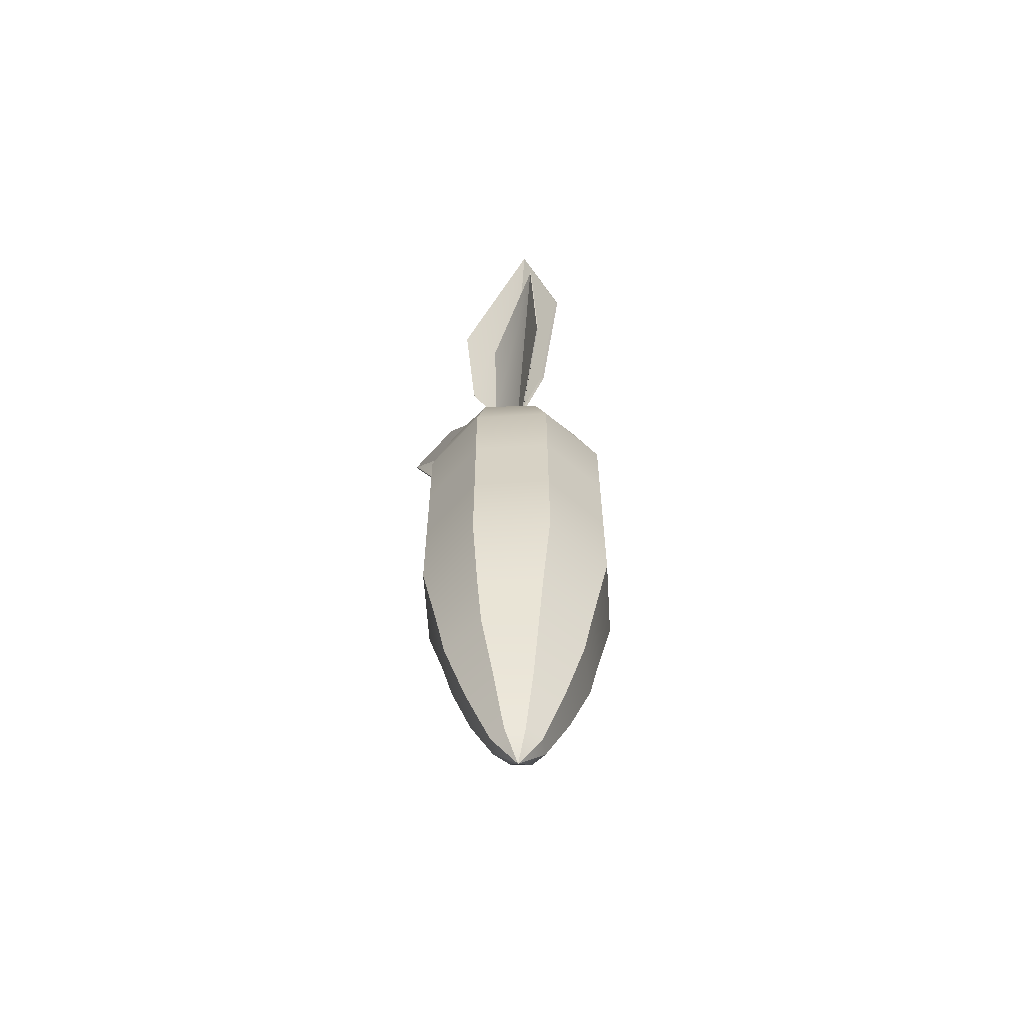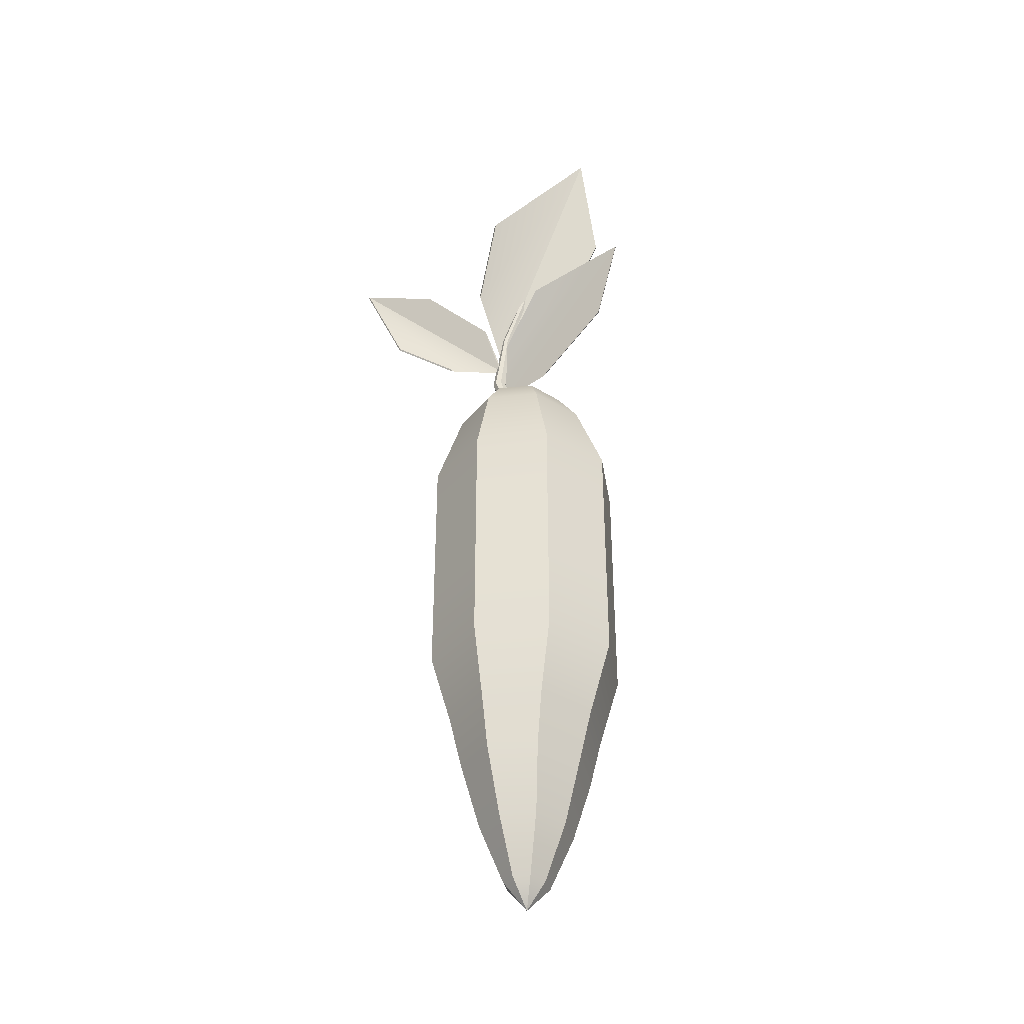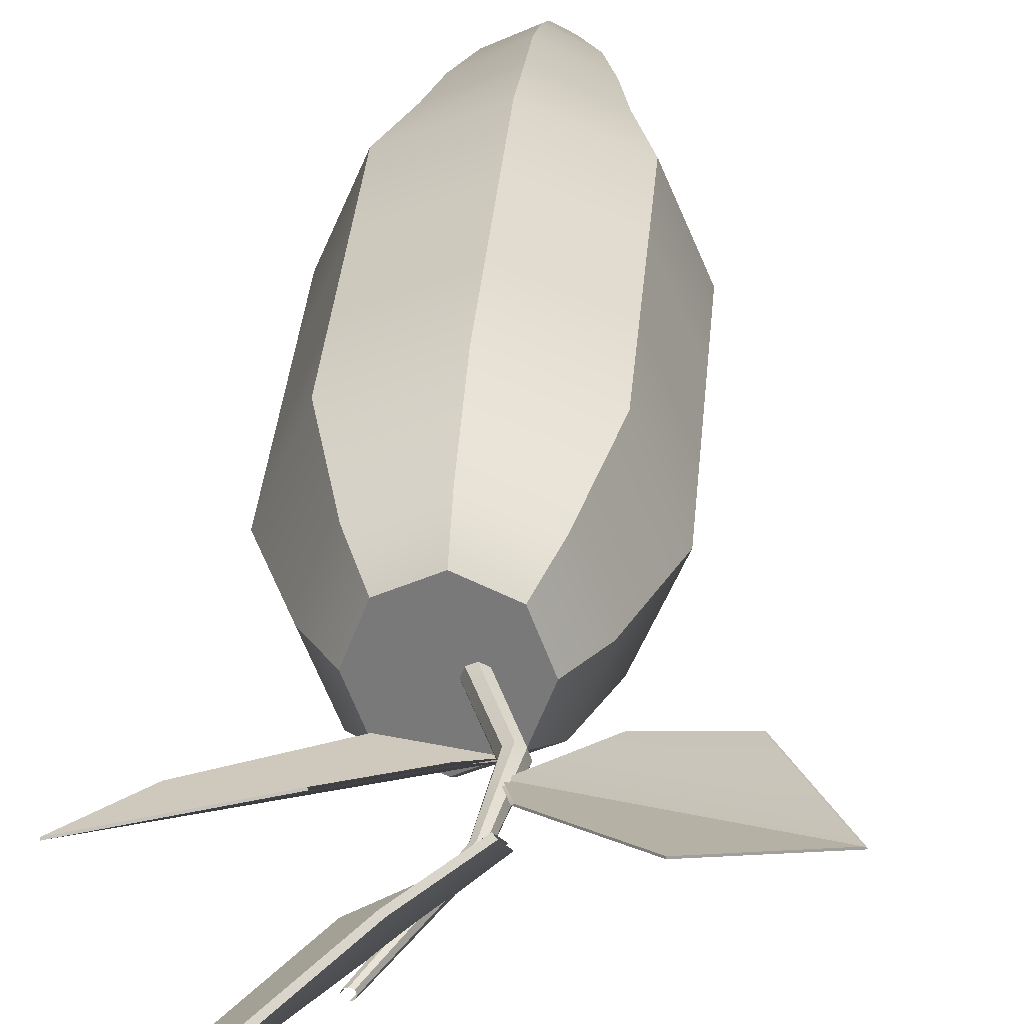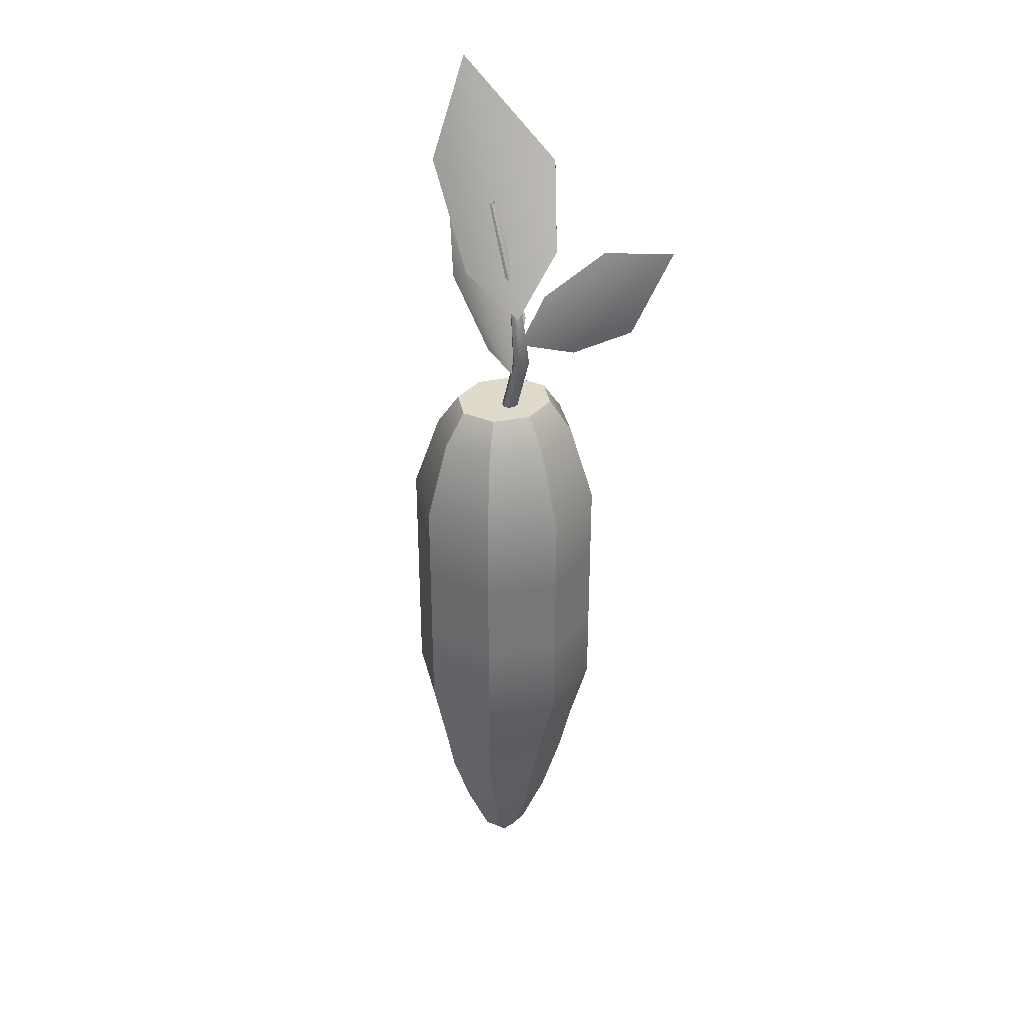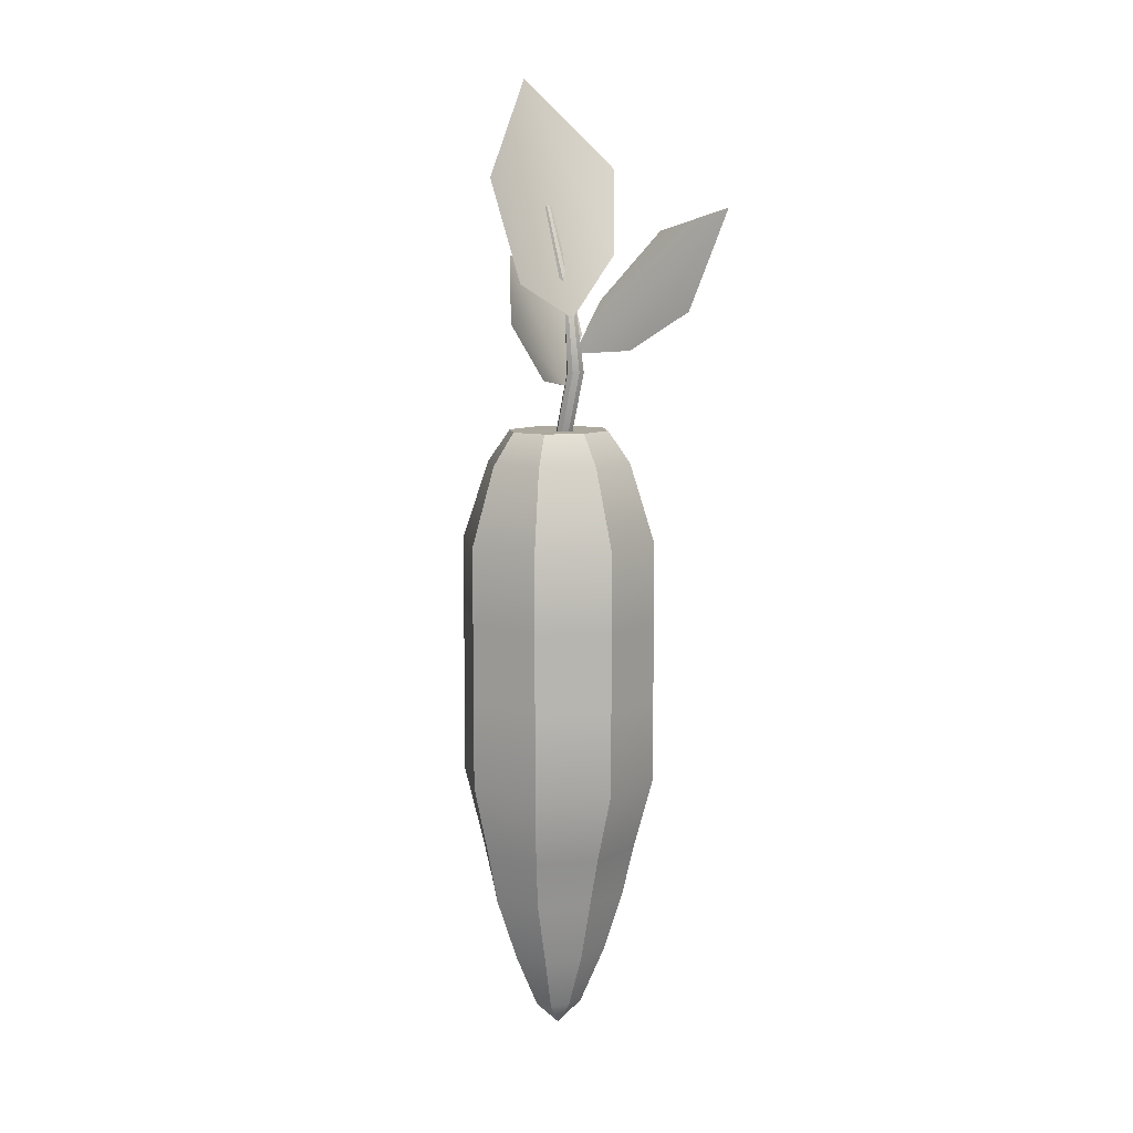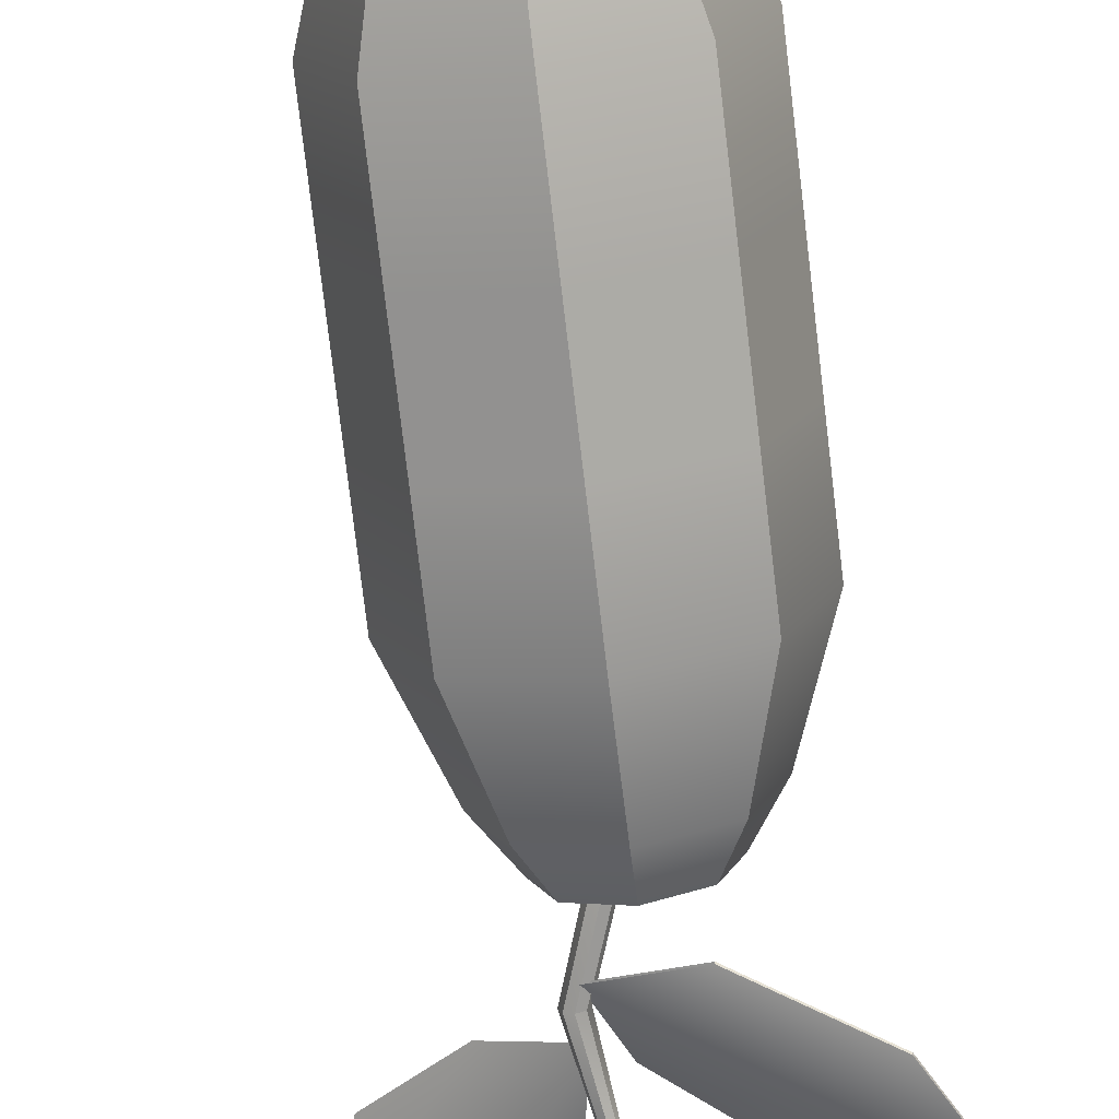
<metadata>
{"format":"obj","ext":"obj","renderer":"f3d","projection":"perspective","resolution":1024,"background":"white","views":[{"elev":-61.3,"azim":71.1,"up":"+Y"},{"elev":-38.4,"azim":31.5,"up":"+Y"},{"elev":31.6,"azim":-175.5,"up":"+Z"},{"elev":33.1,"azim":-125.5,"up":"+Y"},{"elev":9.1,"azim":-122.2,"up":"+Y"},{"elev":-75.0,"azim":6.7,"up":"+Z"}]}
</metadata>
<code>
g default
v 0.7071 2.224 -0.7071
v 0 2.224 -1
v -0.7071 2.224 -0.7071
v -1 2.224 0
v -0.7071 2.224 0.7071
v 0 2.224 1
v 0.7071 2.224 0.7071
v 1 2.224 0
v 0.7071 3.08 -0.7071
v 0 3.08 -1
v -0.7071 3.08 -0.7071
v -1 3.08 0
v -0.7071 3.08 0.7071
v 0 3.08 1
v 0.7071 3.08 0.7071
v 1 3.08 0
v 0.7071 3.88 -0.7071
v 0.7071 4.68 -0.7071
v 0.4942 5.481 -0.5271
v 0 3.88 -1
v 0 4.68 -1
v 0 5.481 -0.7507
v -0.7071 3.88 -0.7071
v -0.7071 4.68 -0.7071
v -0.4942 5.481 -0.5271
v -1 3.88 0
v -1 4.68 1e-06
v -0.6989 5.481 0.01264
v -0.7071 3.88 0.7071
v -0.7071 4.68 0.7071
v -0.4942 5.481 0.5524
v 0 3.88 1
v 0 4.68 1
v 0 5.481 0.7759
v 0.7071 3.88 0.7071
v 0.7071 4.68 0.7071
v 0.4942 5.481 0.5524
v 1 3.88 0
v 1 4.68 0
v 0.6989 5.481 0.01264
v 0.3346 5.806 -0.3646
v 0 5.806 -0.5209
v 0 5.806 0.01264
v -0.3346 5.806 -0.3646
v -0.4732 5.806 0.01264
v -0.3346 5.806 0.3899
v 0 5.806 0.5462
v 0.3346 5.806 0.3899
v 0.4732 5.806 0.01264
v 0.5353 1.486 -0.5922
v 0 1.486 -0.8375
v -0.5353 1.486 -0.5922
v -0.757 1.486 0
v -0.5353 1.486 0.5922
v 0 1.486 0.8375
v 0.5353 1.486 0.5922
v 0.757 1.486 0
v 0.444 0.9801 -0.516
v 0 0.9758 -0.7361
v -0.444 0.9801 -0.516
v -0.6209 0.9844 0
v -0.444 0.9801 0.516
v 0 0.9758 0.7361
v 0.444 0.9801 0.516
v 0.6209 0.9844 0
v 0.3248 0.343 -0.3548
v 0 0.3359 -0.5105
v -0.3248 0.343 -0.3548
v -0.4477 0.35 0
v -0.3248 0.343 0.3548
v 0 0.3359 0.5105
v 0.3248 0.343 0.3548
v 0.4477 0.35 0
v 0.1535 -0.2223 -0.1848
v 0 -0.2253 -0.2629
v -0.1535 -0.2223 -0.1848
v -0.214 -0.2194 0
v -0.1535 -0.2223 0.1848
v 0 -0.2253 0.2629
v 0.1535 -0.2223 0.1848
v 0.214 -0.2194 0
v 0 -0.4793 0
v 0.02018 5.543 -0.05935
v -0.03729 5.543 -0.08393
v -0.09476 5.543 -0.05935
v -0.1186 5.543 0
v -0.09476 5.543 0.05935
v -0.03729 5.543 0.08393
v 0.02018 5.543 0.05935
v 0.04398 5.543 0
v 0.2103 8.043 -0.0248
v 0.1853 8.043 -0.03507
v 0.1603 8.043 -0.0248
v 0.15 8.043 0
v 0.1603 8.043 0.0248
v 0.1853 8.043 0.03507
v 0.2103 8.043 0.0248
v 0.2206 8.043 0
v -0.03729 5.543 0
v 0.1853 8.043 0
v -0.3328 6.406 0.09268
v -0.3852 6.406 0.06553
v -0.4069 6.406 0
v -0.3852 6.406 -0.06553
v -0.3328 6.406 -0.09268
v -0.2804 6.406 -0.06553
v -0.2587 6.406 0
v -0.2804 6.406 0.06553
v -0.2311 7.079 0.06217
v -0.2627 7.09 0.04396
v -0.2757 7.095 0
v -0.2627 7.09 -0.04396
v -0.2311 7.079 -0.06217
v -0.1996 7.067 -0.04396
v -0.1865 7.062 0
v -0.1996 7.067 0.04396
v -0.1034 6.772 0.2138
v 0.2824 6.287 0.006951
v 0.4249 7.272 0.4119
v 1.085 6.833 0.09871
v 1.46 7.55 0.3079
v -0.3009 6.278 -0.09304
v -0.2978 6.271 -0.08105
v 0.2855 6.281 0.01894
v 1.088 6.827 0.1107
v 1.463 7.544 0.3199
v -0.1003 6.766 0.2258
v 0.428 7.266 0.4239
v -0.8102 6.631 0.3283
v -0.3733 7.114 0.2707
v -1.385 7.021 0.6215
v -1.026 7.789 0.5317
v -1.796 8.004 0.7776
v -0.2809 6.586 0.01897
v -0.2974 6.609 0.04182
v -0.3877 7.125 0.2877
v -1.026 7.785 0.5427
v -1.777 7.994 0.783
v -0.8146 6.653 0.344
v -1.376 7.034 0.6305
v -0.359 7.573 0.4322
v 0.2959 7.265 -0.2576
v -0.007402 8.413 0.6606
v 0.9002 8.336 -0.2506
v 0.9599 9.343 0.1926
v -0.3721 6.949 -0.07243
v -0.3496 6.934 -0.04629
v 0.314 7.252 -0.2263
v 0.9182 8.323 -0.2194
v 0.9824 9.328 0.2188
v -0.3321 7.556 0.4532
v 0.01951 8.396 0.6815
g zanahoria:cuerpozanahoria1
f 1 2 10 9
f 2 3 11 10
f 3 4 12 11
f 4 5 13 12
f 5 6 14 13
f 6 7 15 14
f 7 8 16 15
f 8 1 9 16
f 41 42 43
f 42 44 43
f 44 45 43
f 45 46 43
f 46 47 43
f 47 48 43
f 48 49 43
f 49 41 43
f 9 10 20 17
f 17 20 21 18
f 18 21 22 19
f 10 11 23 20
f 20 23 24 21
f 21 24 25 22
f 11 12 26 23
f 23 26 27 24
f 24 27 28 25
f 12 13 29 26
f 26 29 30 27
f 27 30 31 28
f 13 14 32 29
f 29 32 33 30
f 30 33 34 31
f 14 15 35 32
f 32 35 36 33
f 33 36 37 34
f 15 16 38 35
f 35 38 39 36
f 36 39 40 37
f 16 9 17 38
f 38 17 18 39
f 39 18 19 40
f 19 22 42 41
f 22 25 44 42
f 25 28 45 44
f 28 31 46 45
f 31 34 47 46
f 34 37 48 47
f 37 40 49 48
f 40 19 41 49
f 2 1 50 51
f 3 2 51 52
f 4 3 52 53
f 5 4 53 54
f 6 5 54 55
f 7 6 55 56
f 8 7 56 57
f 1 8 57 50
f 51 50 58 59
f 52 51 59 60
f 53 52 60 61
f 54 53 61 62
f 55 54 62 63
f 56 55 63 64
f 57 56 64 65
f 50 57 65 58
f 59 58 66 67
f 60 59 67 68
f 61 60 68 69
f 62 61 69 70
f 63 62 70 71
f 64 63 71 72
f 65 64 72 73
f 58 65 73 66
f 67 66 74 75
f 68 67 75 76
f 69 68 76 77
f 70 69 77 78
f 71 70 78 79
f 72 71 79 80
f 73 72 80 81
f 66 73 81 74
f 75 74 82
f 76 75 82
f 77 76 82
f 78 77 82
f 79 78 82
f 80 79 82
f 81 80 82
f 74 81 82
f 83 84 105 106
f 84 85 104 105
f 85 86 103 104
f 86 87 102 103
f 87 88 101 102
f 88 89 108 101
f 89 90 107 108
f 90 83 106 107
f 84 83 99
f 85 84 99
f 86 85 99
f 87 86 99
f 88 87 99
f 89 88 99
f 90 89 99
f 83 90 99
f 91 92 100
f 92 93 100
f 93 94 100
f 94 95 100
f 95 96 100
f 96 97 100
f 97 98 100
f 98 91 100
f 102 101 109 110
f 103 102 110 111
f 104 103 111 112
f 105 104 112 113
f 106 105 113 114
f 107 106 114 115
f 108 107 115 116
f 101 108 116 109
f 110 109 96 95
f 111 110 95 94
f 112 111 94 93
f 113 112 93 92
f 114 113 92 91
f 115 114 91 98
f 116 115 98 97
f 109 116 97 96
f 123 124 125 126
f 127 123 126 128
f 122 121 120 118
f 117 119 121 122
f 122 118 124 123
f 118 120 125 124
f 120 121 126 125
f 117 122 123 127
f 121 119 128 126
f 119 117 127 128
f 135 136 137 138
f 139 135 138 140
f 134 133 132 130
f 129 131 133 134
f 134 130 136 135
f 130 132 137 136
f 132 133 138 137
f 129 134 135 139
f 133 131 140 138
f 131 129 139 140
f 147 148 149 150
f 151 147 150 152
f 146 145 144 142
f 141 143 145 146
f 146 142 148 147
f 142 144 149 148
f 144 145 150 149
f 141 146 147 151
f 145 143 152 150
f 143 141 151 152

</code>
